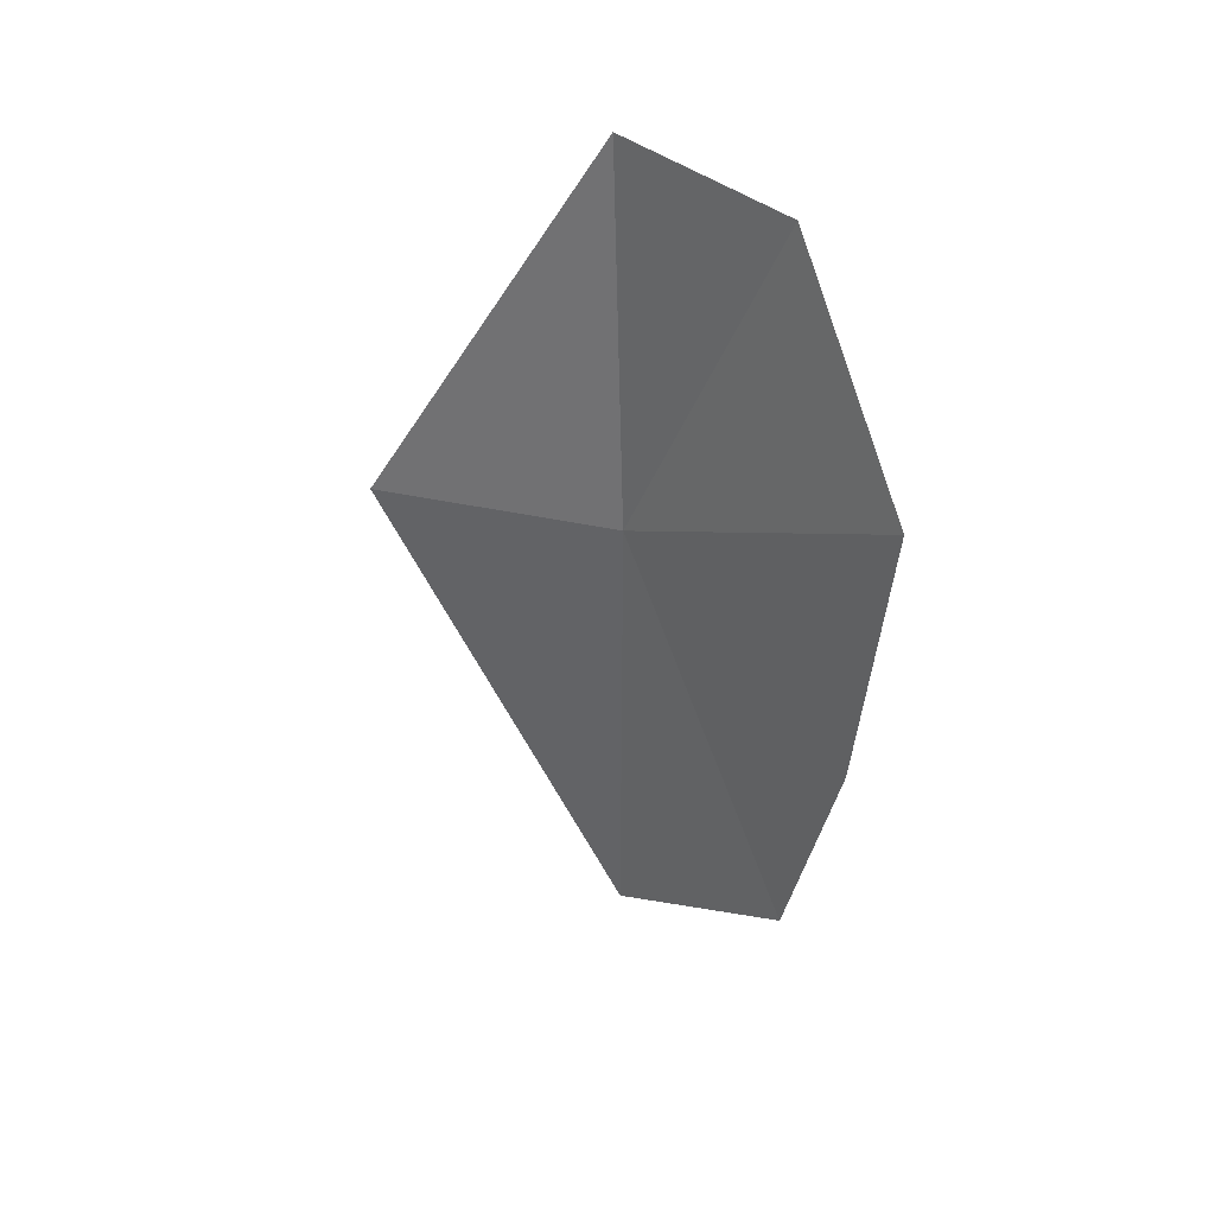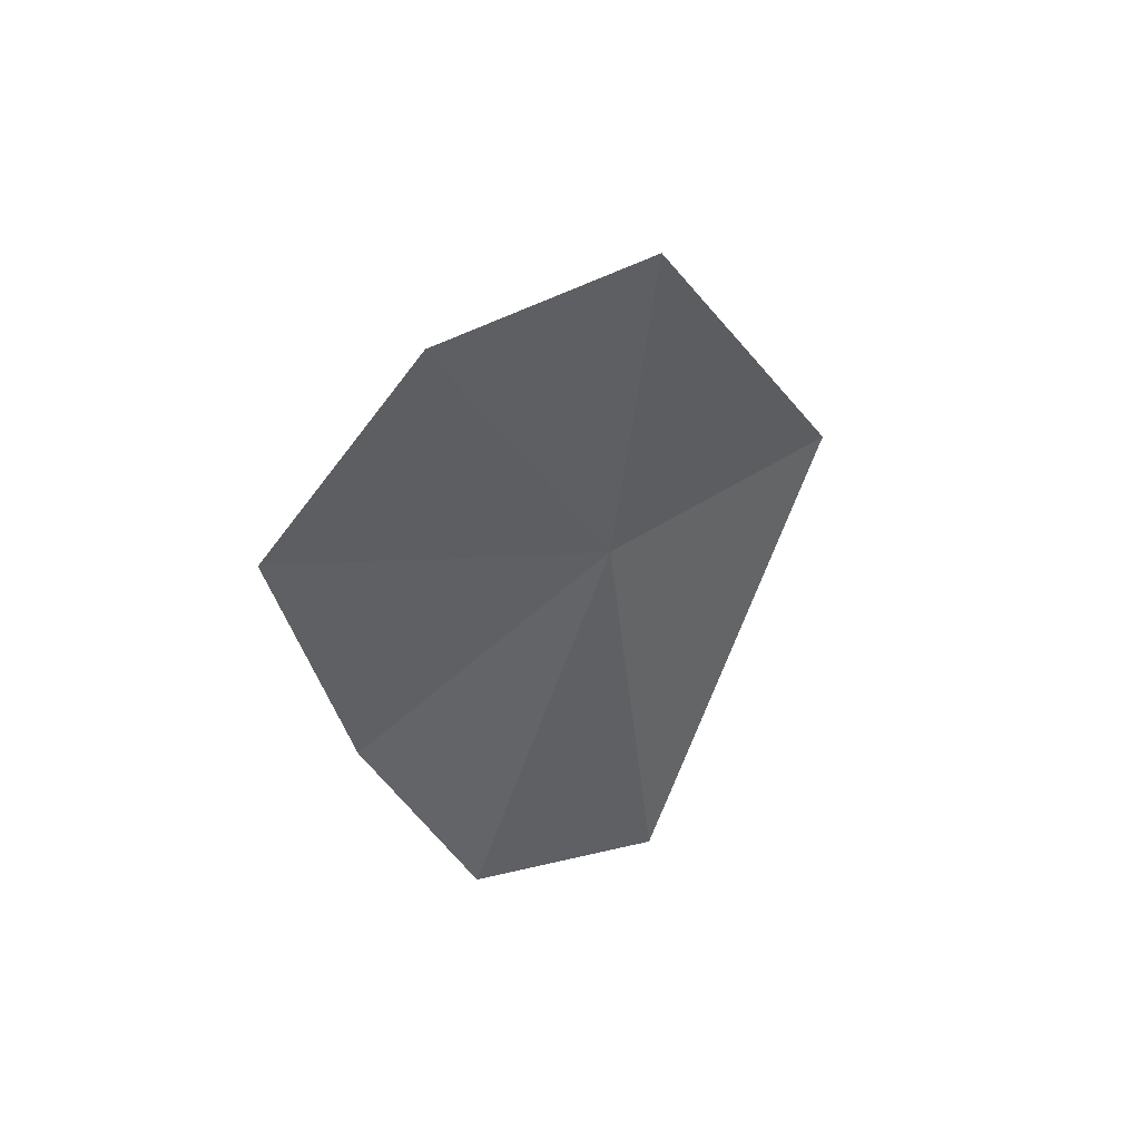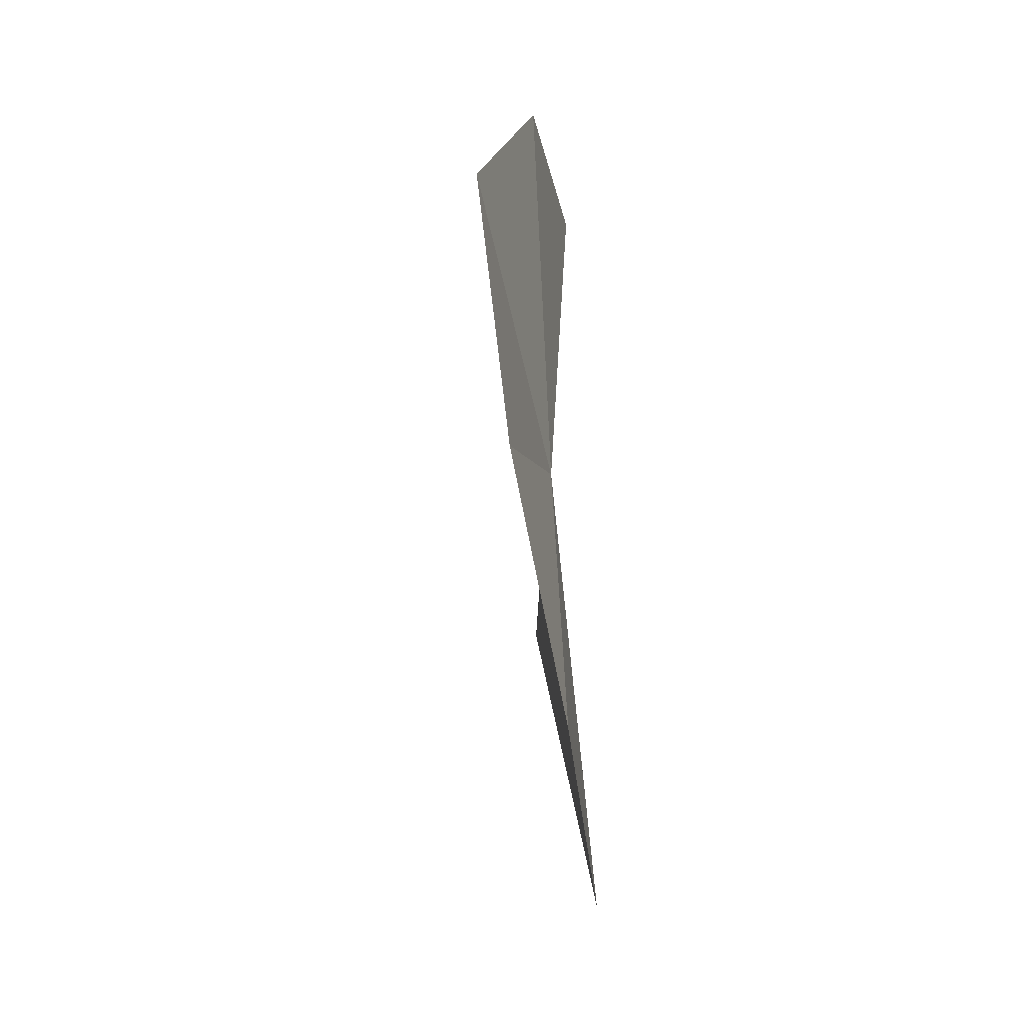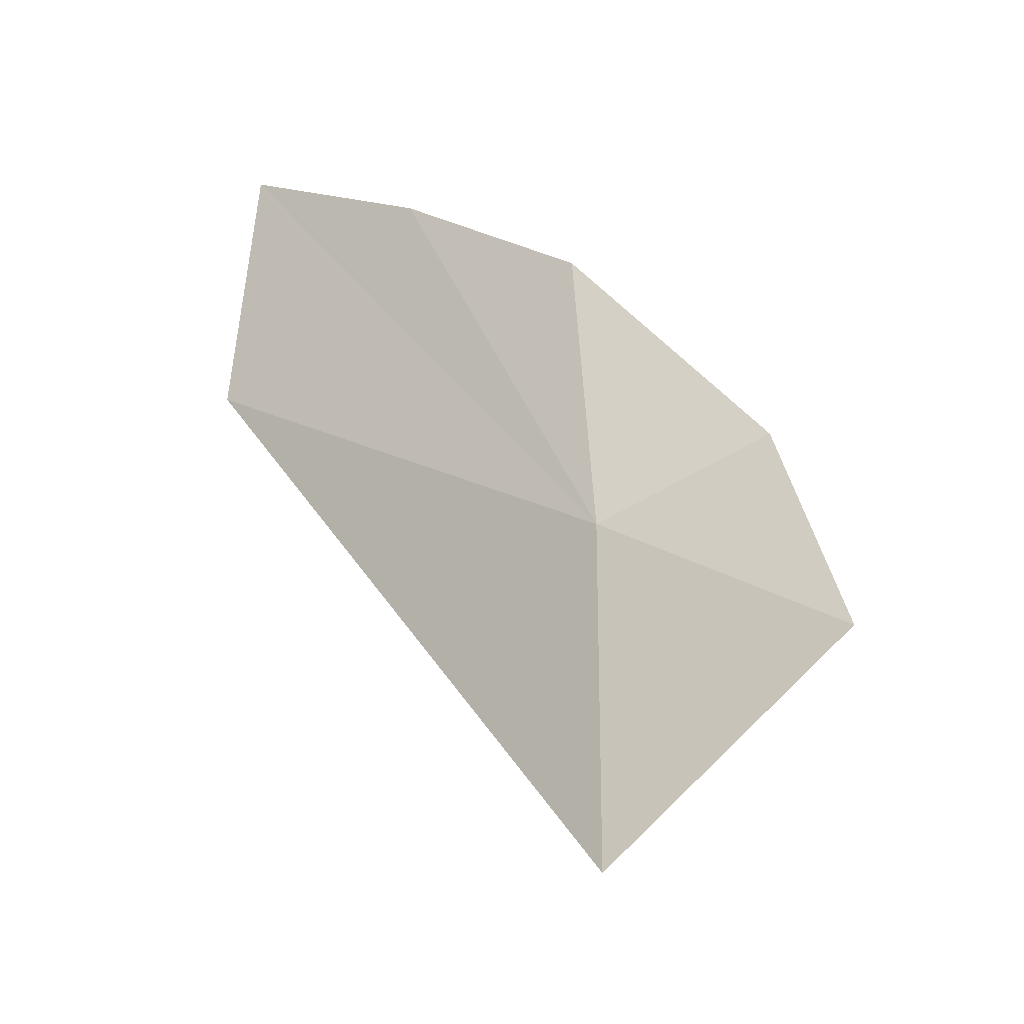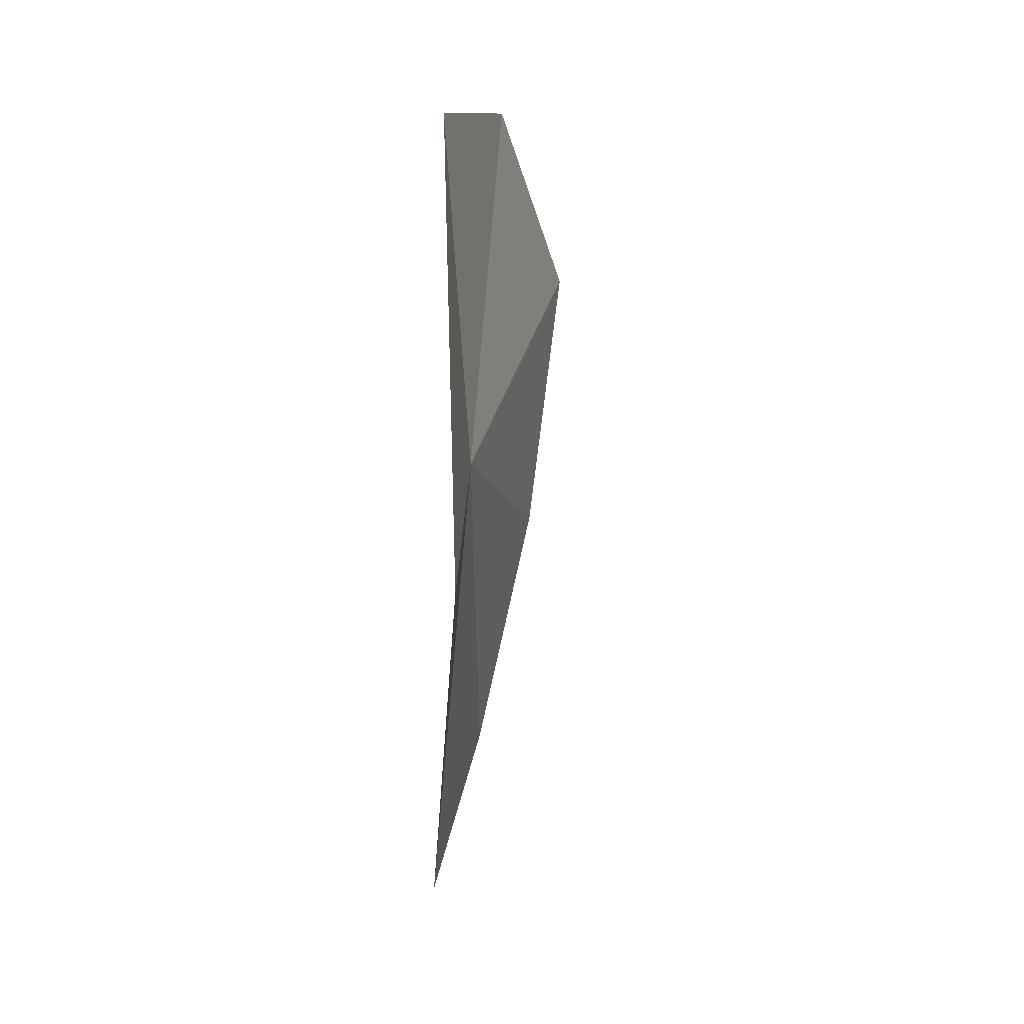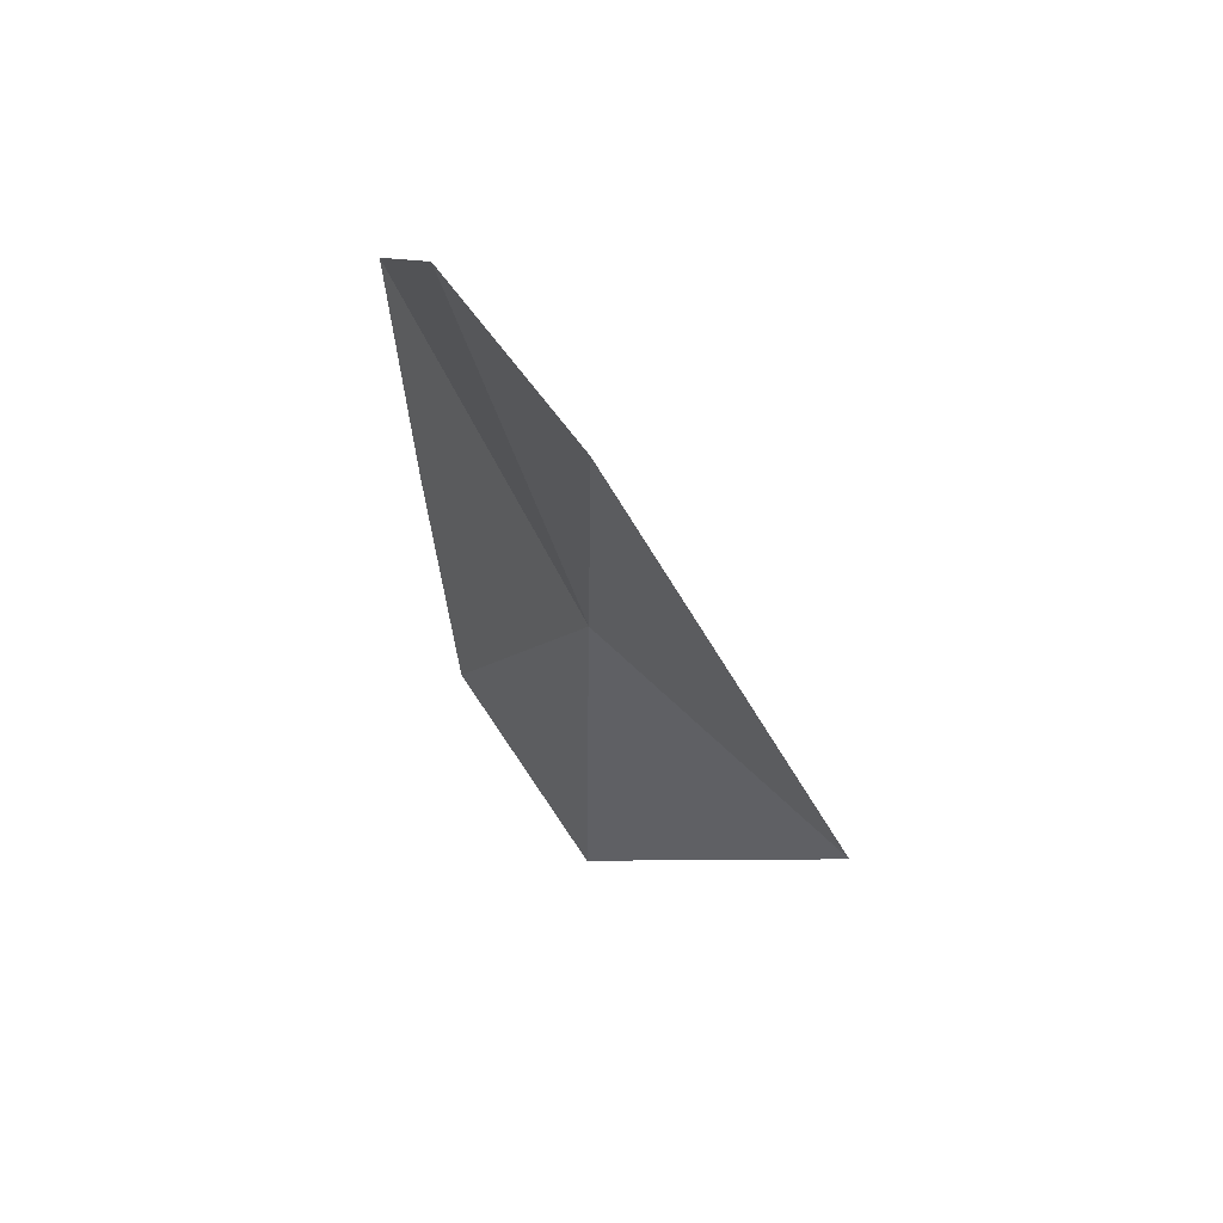
<metadata>
{"format":"obj","ext":"obj","renderer":"f3d","projection":"perspective","resolution":1024,"background":"white","views":[{"elev":33.4,"azim":115.7,"up":"+Z"},{"elev":49.7,"azim":-140.0,"up":"+Z"},{"elev":-29.7,"azim":169.6,"up":"+Z"},{"elev":-15.2,"azim":-142.1,"up":"+Y"},{"elev":14.7,"azim":-6.2,"up":"+Z"},{"elev":64.8,"azim":-56.6,"up":"+Z"}]}
</metadata>
<code>
v 42.82 5.937 16.65
v 42.71 5.845 18.08
v 43.02 6.611 18.03
v 43.34 7.126 17.24
v 43.18 6.945 16.14
v 42.91 6.639 15.17
v 42.66 4.793 16.45
v 42.64 5.847 14.78
f 1 3 2
f 1 4 3
f 1 5 4
f 1 6 5
f 1 2 7
f 1 7 8
f 1 8 6

</code>
